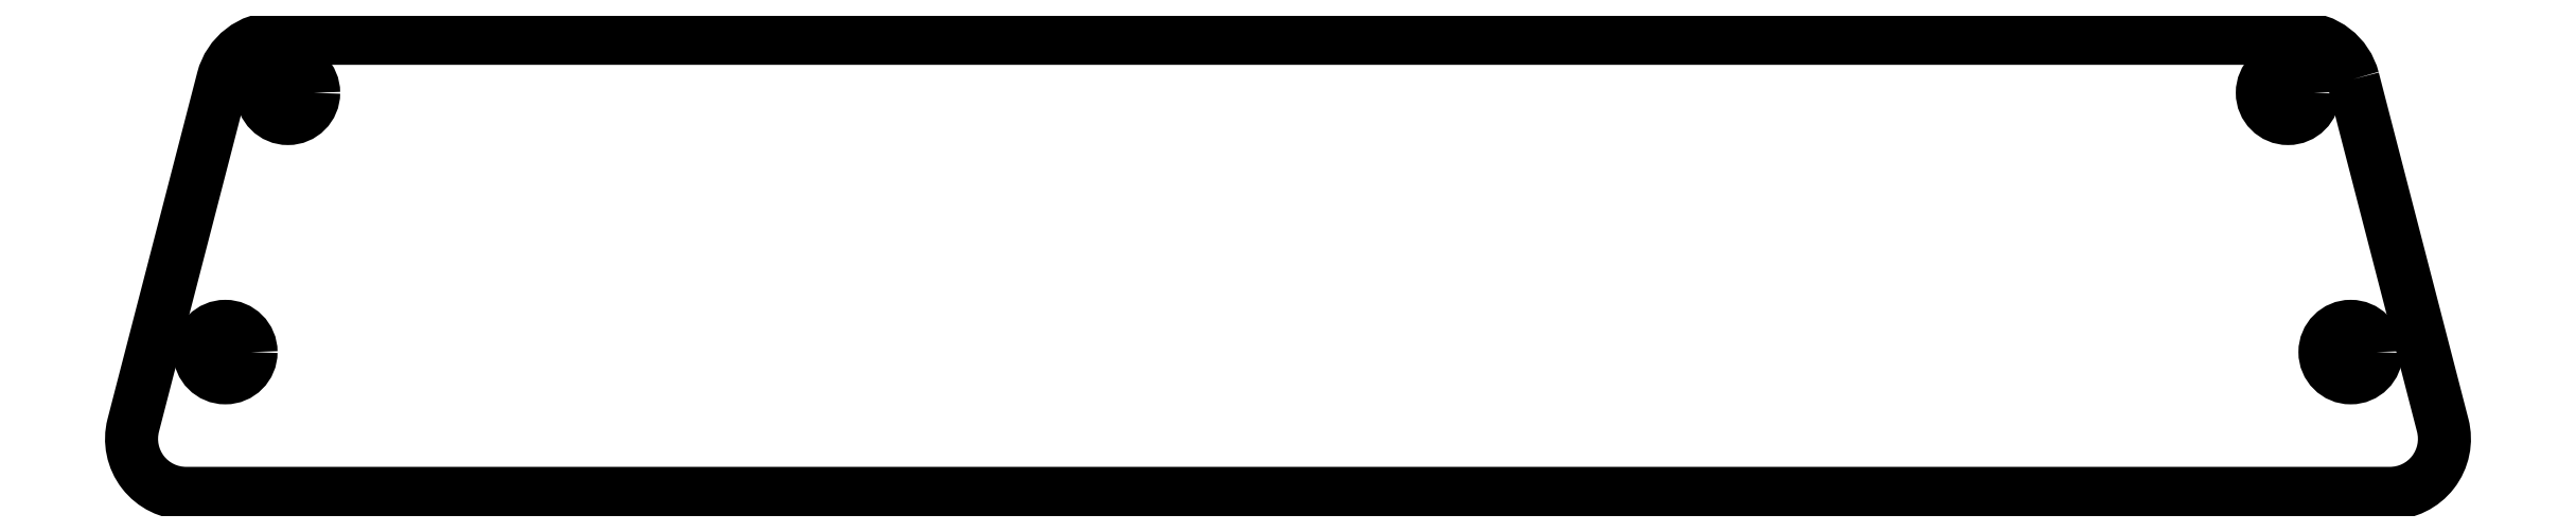
<metadata>
{"format":"dxf","ext":"dxf","renderer":"ezdxf+matplotlib","layout":"modelspace","background":"white","min_lineweight":24,"dpi":150}
</metadata>
<code>
0
SECTION
2
ENTITIES
0
LWPOLYLINE
8
0
90
8
70
1
43
0
10
2.442
20
-1.011
42
0.3418
10
2.321
20
-0.9175
10
-2.324
20
-0.9175
42
0.3418
10
-2.445
20
-1.011
10
-2.65
20
-1.805
42
0.4905
10
-2.529
20
-1.962
10
2.526
20
-1.962
42
0.4905
10
2.647
20
-1.805
0
CIRCLE
8
0
10
2.293
20
-1.043
30
3.497e-16
40
0.05906
210
-3.236e-32
220
-1.446e-48
230
1
0
CIRCLE
8
0
10
-2.439
20
-1.637
30
0
40
0.05906
210
-3.236e-32
220
-1.446e-48
230
1
0
CIRCLE
8
0
10
2.436
20
-1.637
30
3.497e-16
40
0.05906
210
-3.33e-32
220
5.551e-17
230
1
0
CIRCLE
8
0
10
-2.296
20
-1.043
30
3.497e-16
40
0.05906
210
-3.236e-32
220
-1.446e-48
230
1
0
ENDSEC
0
EOF

</code>
